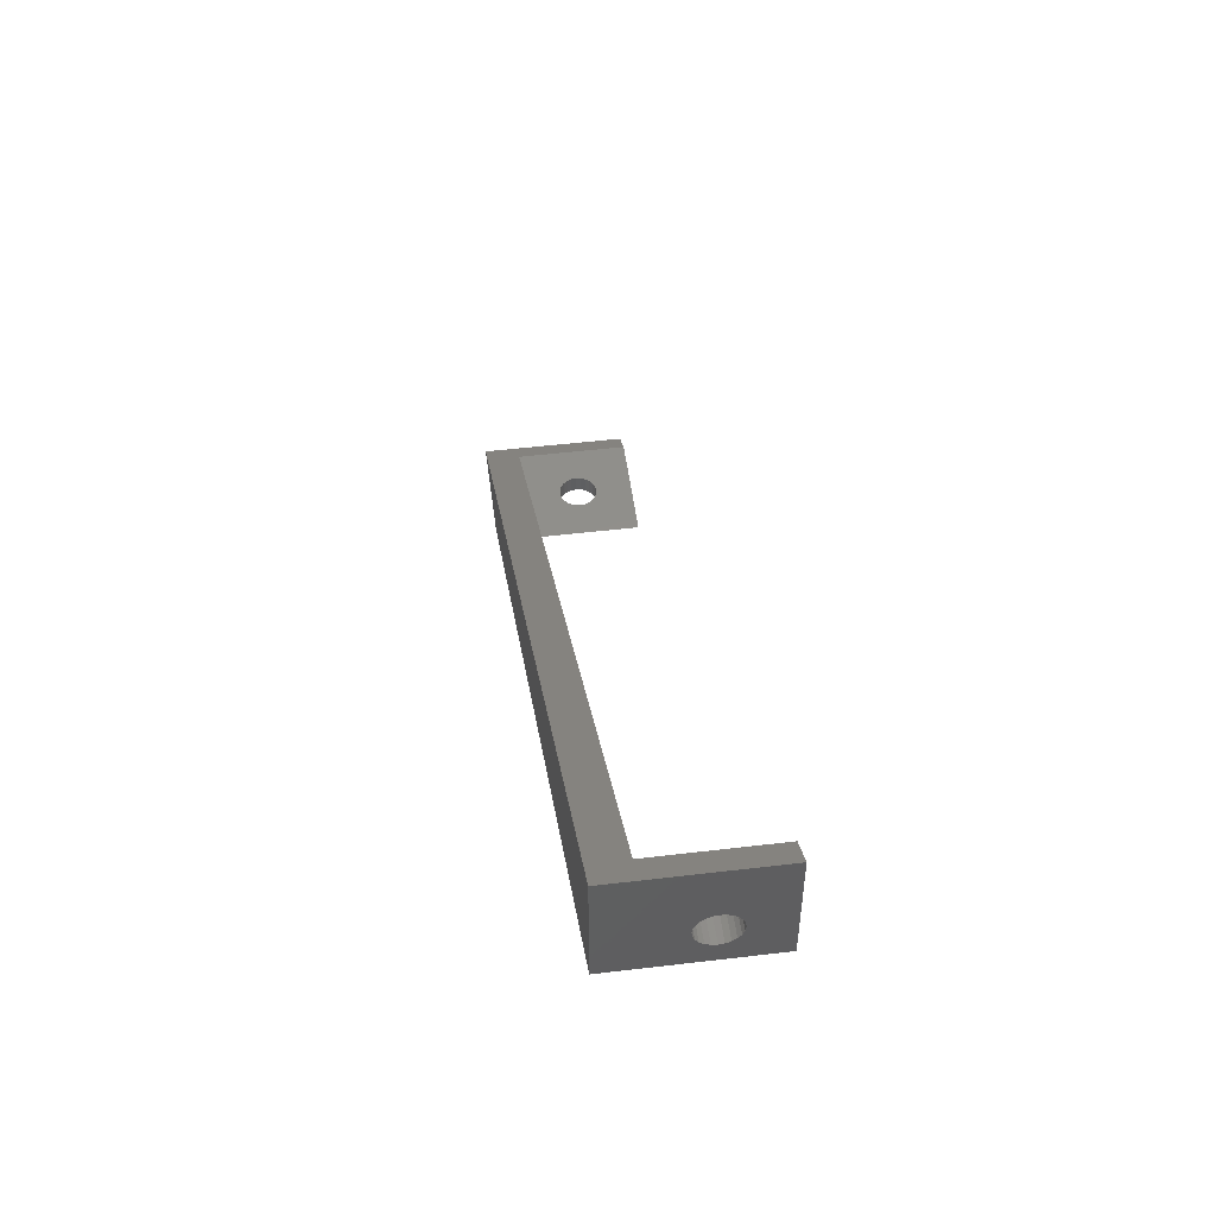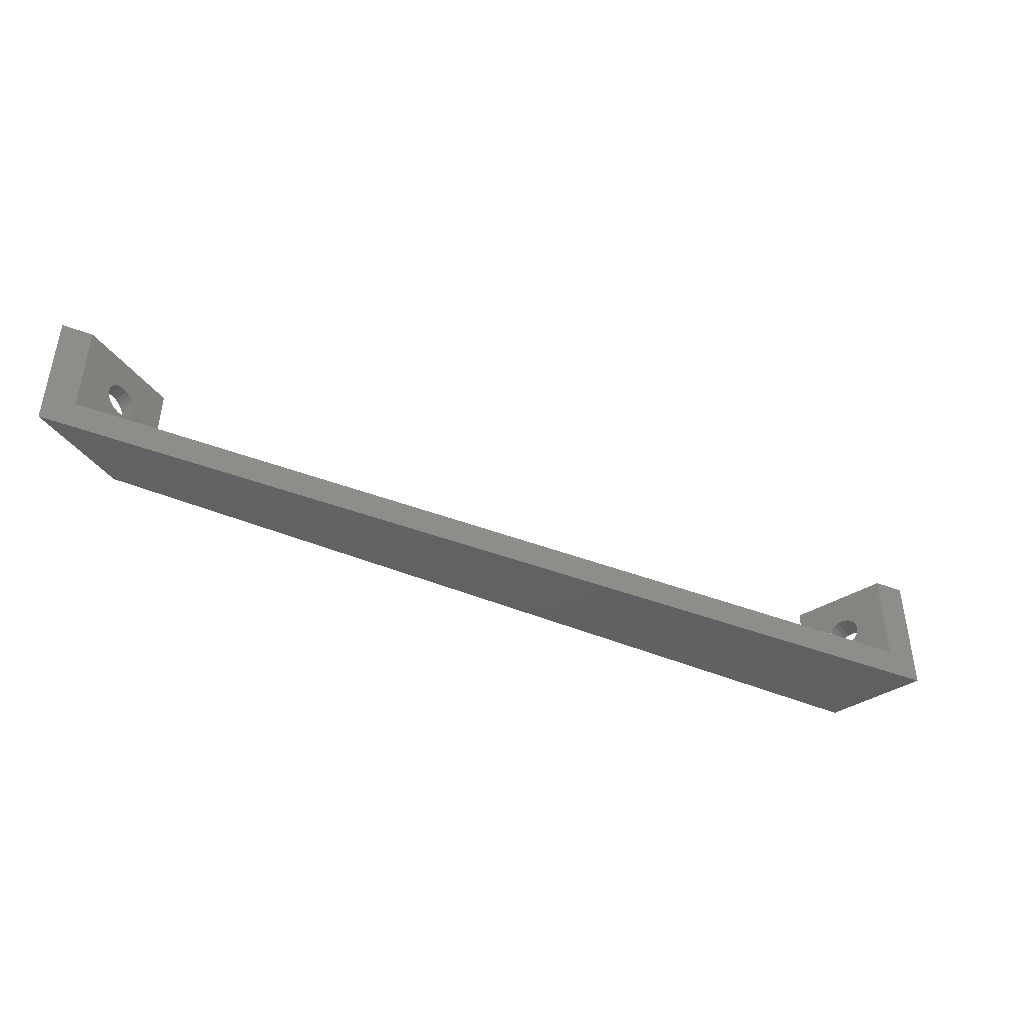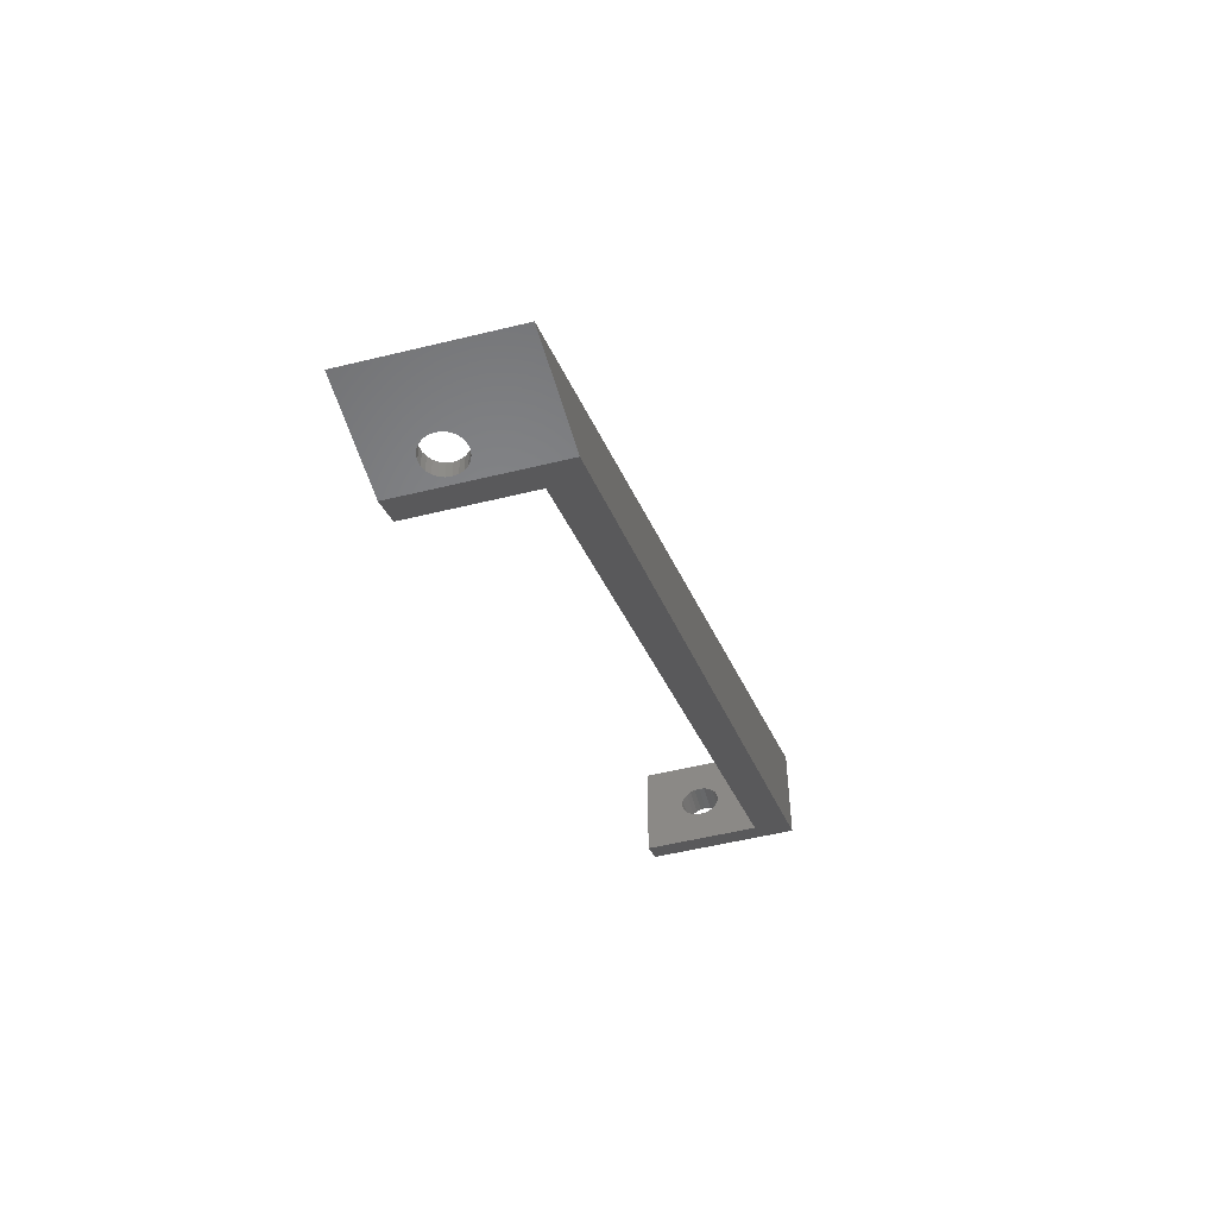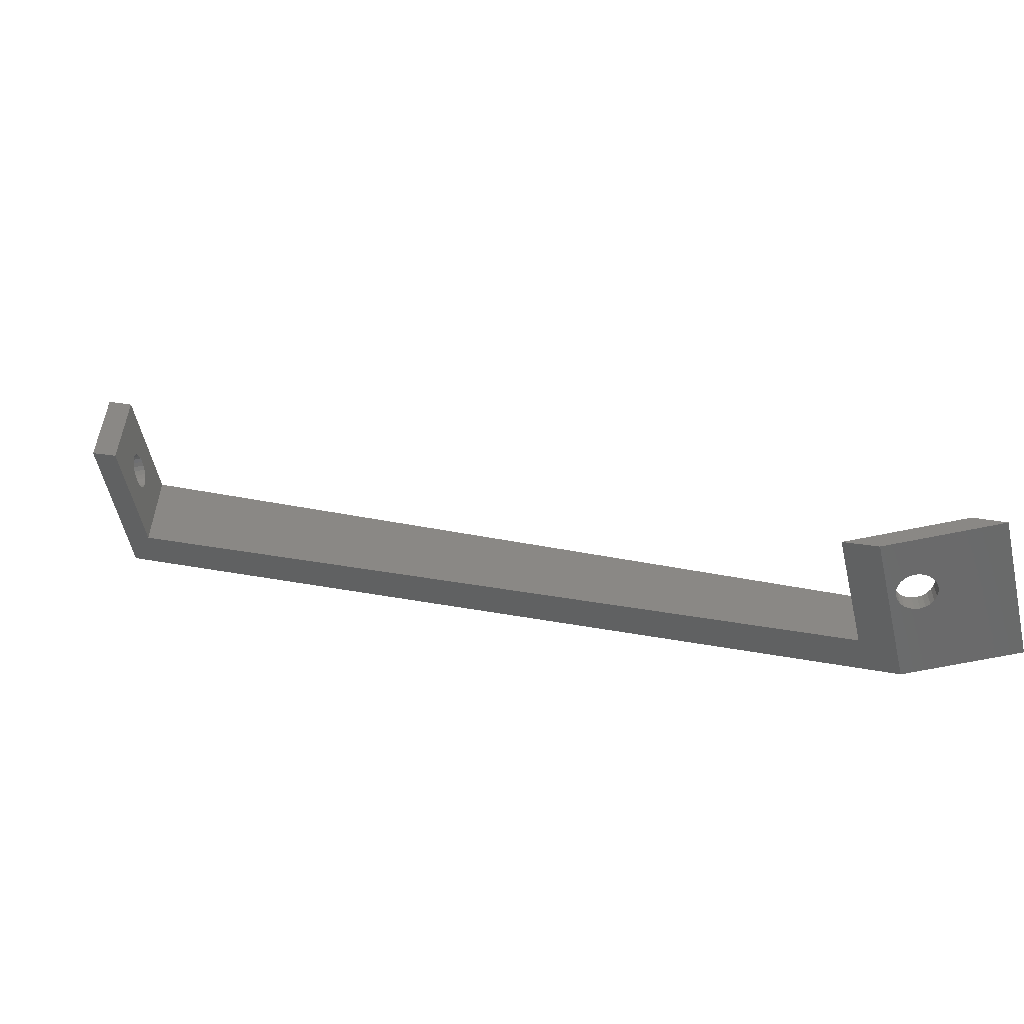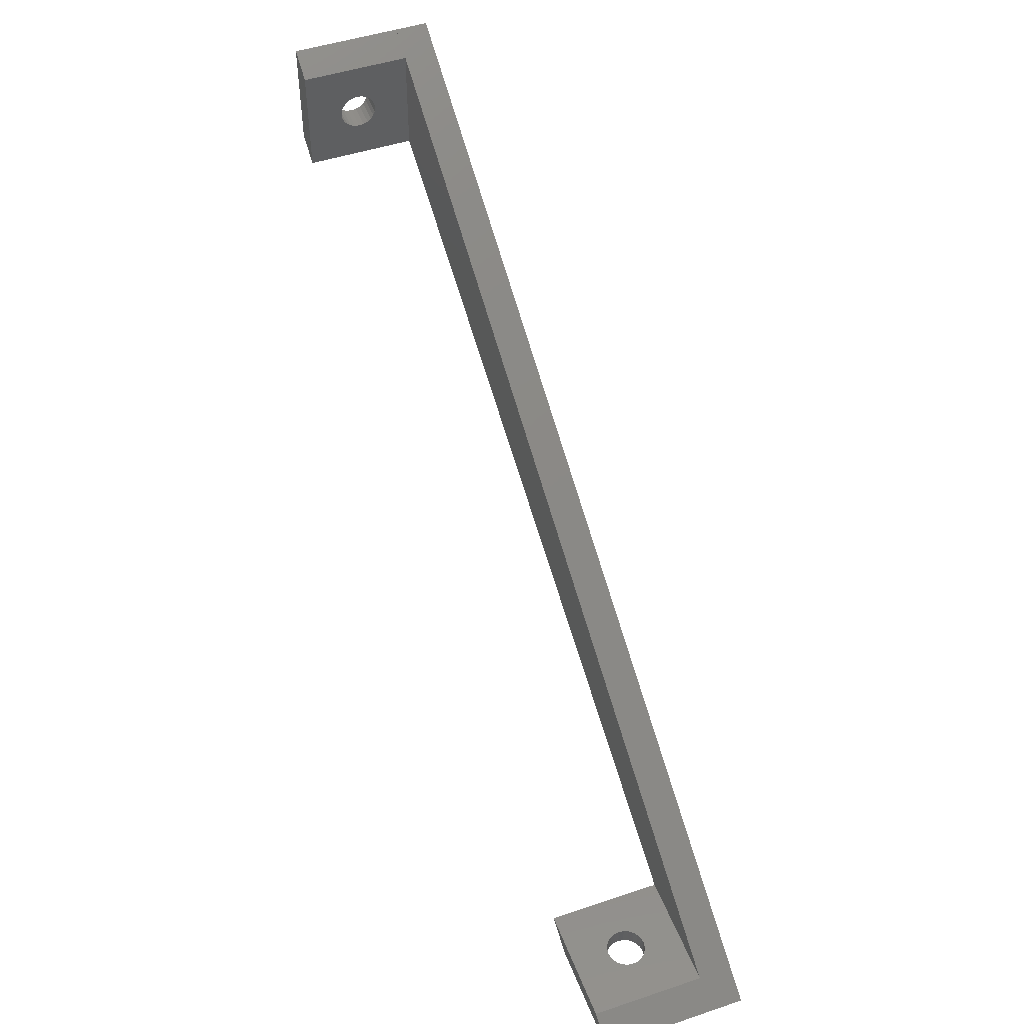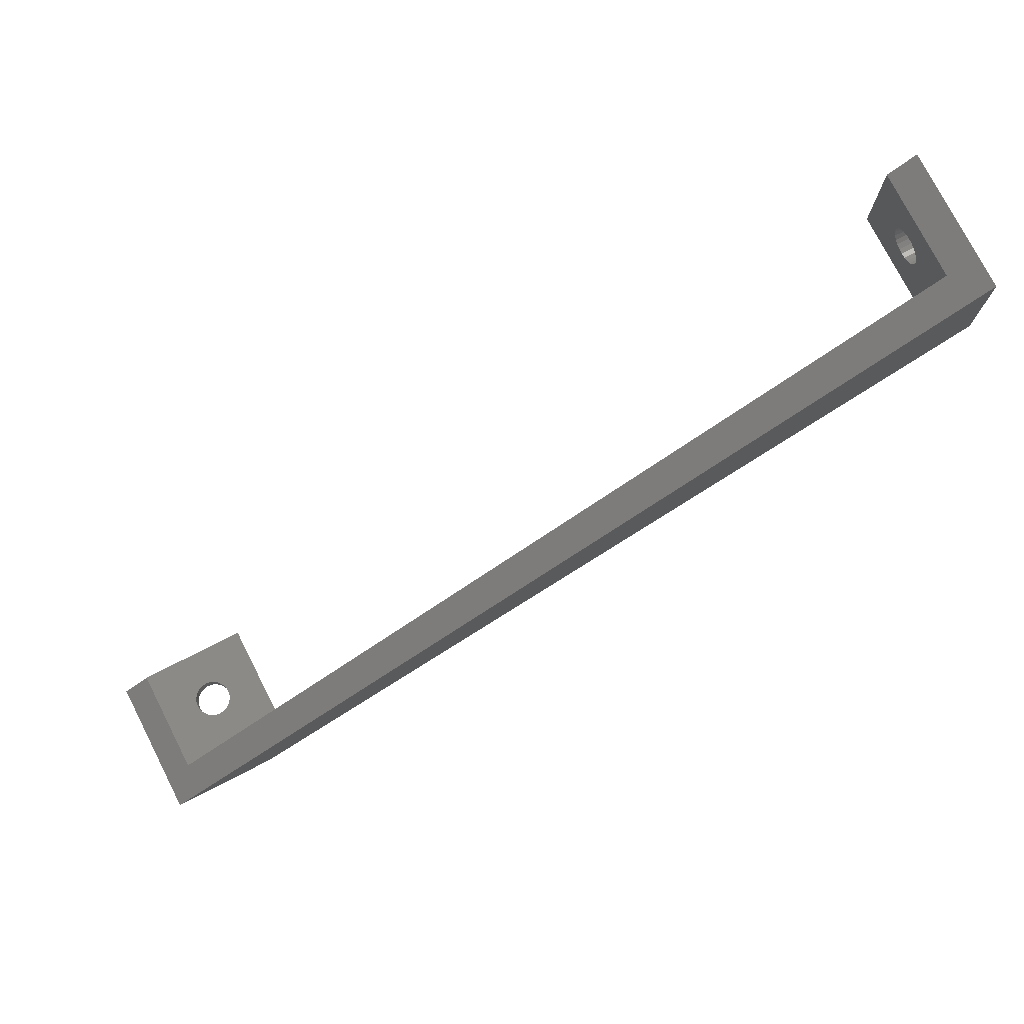
<metadata>
{"format":"stl","ext":"stl","renderer":"f3d","projection":"perspective","resolution":1024,"background":"white","views":[{"elev":50.7,"azim":-97.4,"up":"+Y"},{"elev":-43.8,"azim":124.6,"up":"+Z"},{"elev":-51.6,"azim":105.0,"up":"+Y"},{"elev":-56.4,"azim":13.1,"up":"+Y"},{"elev":48.2,"azim":69.5,"up":"+Y"},{"elev":76.5,"azim":152.9,"up":"+Y"}]}
</metadata>
<code>
# stl→obj: 116 verts, 236 faces
v -172 61.24 3
v -174.8 62.8 13
v -174.8 62.8 3
v -172 61.24 13
v -171.2 62.8 8.832
v -170.9 62.8 9.187
v -170.6 62.8 9.462
v -164.6 62.8 13
v -171.3 62.8 8.42
v -171.4 62.8 7.979
v -170.2 62.8 9.637
v -169.7 62.8 9.7
v -169.3 62.8 9.647
v -168.9 62.8 9.483
v -168.5 62.8 9.217
v -168.2 62.8 8.868
v -168.1 62.8 8.46
v -168 62.8 8.021
v -170.5 62.8 6.517
v -164.6 62.8 3
v -170.9 62.8 6.783
v -171.2 62.8 7.132
v -171.3 62.8 7.54
v -170.1 62.8 6.353
v -169.7 62.8 6.3
v -169.2 62.8 6.363
v -168.8 62.8 6.538
v -168.5 62.8 6.813
v -168.2 62.8 7.168
v -168 62.8 7.58
v -162 61.24 13
v -162 61.24 3
v -171.4 61.24 7.979
v -171.3 61.24 7.54
v -171.2 61.24 7.132
v -170.9 61.24 6.783
v -170.5 61.24 6.517
v -170.1 61.24 6.353
v -169.7 61.24 6.3
v -169.2 61.24 6.363
v -168.8 61.24 6.538
v -168.5 61.24 6.813
v -168.2 61.24 7.168
v -168 61.24 7.58
v -168 61.24 8.021
v -170.2 61.24 9.637
v -170.6 61.24 9.462
v -170.9 61.24 9.187
v -171.2 61.24 8.832
v -171.3 61.24 8.42
v -169.7 61.24 9.7
v -169.3 61.24 9.647
v -168.9 61.24 9.483
v -168.5 61.24 9.217
v -168.2 61.24 8.868
v -168.1 61.24 8.46
v -244.1 101.2 3
v -244.1 111.2 3
v -244.1 111.2 0
v -162 61.24 1.527e-14
v -244.1 101.2 3.053e-15
v -172 61.24 1.527e-14
v -241.5 99.82 3
v -244.1 101.2 13
v -241.5 99.82 13
v -241.5 109.7 3
v -241.5 105.6 6.534
v -241.5 106 6.806
v -241.5 106.2 7.16
v -241.5 109.7 13
v -241.5 105.2 6.361
v -241.5 104.8 6.3
v -241.5 106.4 7.572
v -241.5 106.4 8.012
v -241.5 106.4 8.451
v -241.5 106.2 8.86
v -241.5 105.9 9.21
v -241.5 105.6 9.478
v -241.5 105.2 9.645
v -241.5 104.7 9.7
v -241.5 103.3 7.14
v -241.5 103.6 6.79
v -241.5 103.9 6.522
v -241.5 104.3 6.355
v -241.5 103.1 7.549
v -241.5 103 7.988
v -241.5 103.1 8.428
v -241.5 103.3 8.84
v -241.5 103.5 9.194
v -241.5 103.9 9.466
v -241.5 104.3 9.639
v -244.1 111.2 13
v -244.1 103.9 6.522
v -244.1 103.6 6.79
v -244.1 103.3 7.14
v -244.1 103.1 7.549
v -244.1 104.3 6.355
v -244.1 104.8 6.3
v -244.1 103 7.988
v -244.1 103.1 8.428
v -244.1 103.3 8.84
v -244.1 103.5 9.194
v -244.1 103.9 9.466
v -244.1 104.3 9.639
v -244.1 104.7 9.7
v -244.1 106 6.806
v -244.1 105.6 6.534
v -244.1 105.2 6.361
v -244.1 106.2 7.16
v -244.1 106.4 7.572
v -244.1 106.4 8.012
v -244.1 106.4 8.451
v -244.1 106.2 8.86
v -244.1 105.9 9.21
v -244.1 105.6 9.478
v -244.1 105.2 9.645
f 1 2 3
f 2 1 4
f 2 5 3
f 5 2 6
f 6 2 7
f 7 2 8
f 3 5 9
f 3 9 10
f 7 8 11
f 11 8 12
f 12 8 13
f 13 8 14
f 14 8 15
f 15 8 16
f 16 8 17
f 17 8 18
f 3 19 20
f 19 3 21
f 21 3 22
f 22 3 23
f 23 3 10
f 20 19 24
f 20 24 25
f 20 25 26
f 20 26 27
f 20 27 28
f 20 28 29
f 20 29 30
f 20 30 18
f 20 18 8
f 31 20 8
f 20 31 32
f 1 33 4
f 33 1 34
f 34 1 35
f 35 1 36
f 36 1 37
f 37 1 32
f 37 32 38
f 38 32 39
f 39 32 40
f 40 32 41
f 41 32 42
f 42 32 43
f 43 32 44
f 44 32 45
f 4 46 31
f 46 4 47
f 47 4 48
f 48 4 49
f 49 4 50
f 50 4 33
f 31 46 51
f 31 51 52
f 31 52 53
f 31 53 54
f 31 54 55
f 31 55 56
f 31 56 45
f 31 45 32
f 4 8 2
f 8 4 31
f 32 3 20
f 3 32 1
f 5 50 9
f 50 5 49
f 6 49 5
f 49 6 48
f 47 6 7
f 6 47 48
f 46 7 11
f 7 46 47
f 51 11 12
f 11 51 46
f 52 12 13
f 12 52 51
f 53 13 14
f 13 53 52
f 54 14 15
f 14 54 53
f 54 16 55
f 16 54 15
f 55 17 56
f 17 55 16
f 56 18 45
f 18 56 17
f 45 30 44
f 30 45 18
f 44 29 43
f 29 44 30
f 43 28 42
f 28 43 29
f 41 28 27
f 28 41 42
f 40 27 26
f 27 40 41
f 39 26 25
f 26 39 40
f 38 25 24
f 25 38 39
f 37 24 19
f 24 37 38
f 36 19 21
f 19 36 37
f 22 36 21
f 36 22 35
f 23 35 22
f 35 23 34
f 10 34 23
f 34 10 33
f 9 33 10
f 33 9 50
f 57 32 58
f 32 57 1
f 32 59 58
f 59 32 60
f 60 61 59
f 61 60 62
f 60 1 62
f 1 60 32
f 62 57 61
f 57 62 1
f 57 59 61
f 59 57 58
f 63 64 57
f 64 63 65
f 66 67 63
f 67 66 68
f 68 66 69
f 69 66 70
f 63 67 71
f 63 71 72
f 69 70 73
f 73 70 74
f 74 70 75
f 75 70 76
f 76 70 77
f 77 70 78
f 78 70 79
f 79 70 80
f 63 81 65
f 81 63 82
f 82 63 83
f 83 63 84
f 84 63 72
f 65 81 85
f 65 85 86
f 65 86 87
f 65 87 88
f 65 88 89
f 65 89 90
f 65 90 91
f 65 91 80
f 65 80 70
f 66 57 58
f 57 66 63
f 70 58 92
f 58 70 66
f 57 93 58
f 93 57 94
f 94 57 95
f 95 57 96
f 96 57 64
f 58 93 97
f 58 97 98
f 96 64 99
f 99 64 100
f 100 64 101
f 101 64 102
f 102 64 103
f 103 64 104
f 104 64 105
f 58 106 92
f 106 58 107
f 107 58 108
f 108 58 98
f 92 106 109
f 92 109 110
f 92 110 111
f 92 111 112
f 92 112 113
f 92 113 114
f 92 114 115
f 92 115 116
f 92 116 105
f 92 105 64
f 64 70 92
f 70 64 65
f 79 115 78
f 115 79 116
f 80 116 79
f 116 80 105
f 91 105 80
f 105 91 104
f 90 104 91
f 104 90 103
f 89 103 90
f 103 89 102
f 89 101 102
f 101 89 88
f 88 100 101
f 100 88 87
f 87 99 100
f 99 87 86
f 86 96 99
f 96 86 85
f 85 95 96
f 95 85 81
f 81 94 95
f 94 81 82
f 94 83 93
f 83 94 82
f 93 84 97
f 84 93 83
f 97 72 98
f 72 97 84
f 98 71 108
f 71 98 72
f 108 67 107
f 67 108 71
f 107 68 106
f 68 107 67
f 68 109 106
f 109 68 69
f 69 110 109
f 110 69 73
f 73 111 110
f 111 73 74
f 74 112 111
f 112 74 75
f 75 113 112
f 113 75 76
f 76 114 113
f 114 76 77
f 78 114 77
f 114 78 115

</code>
